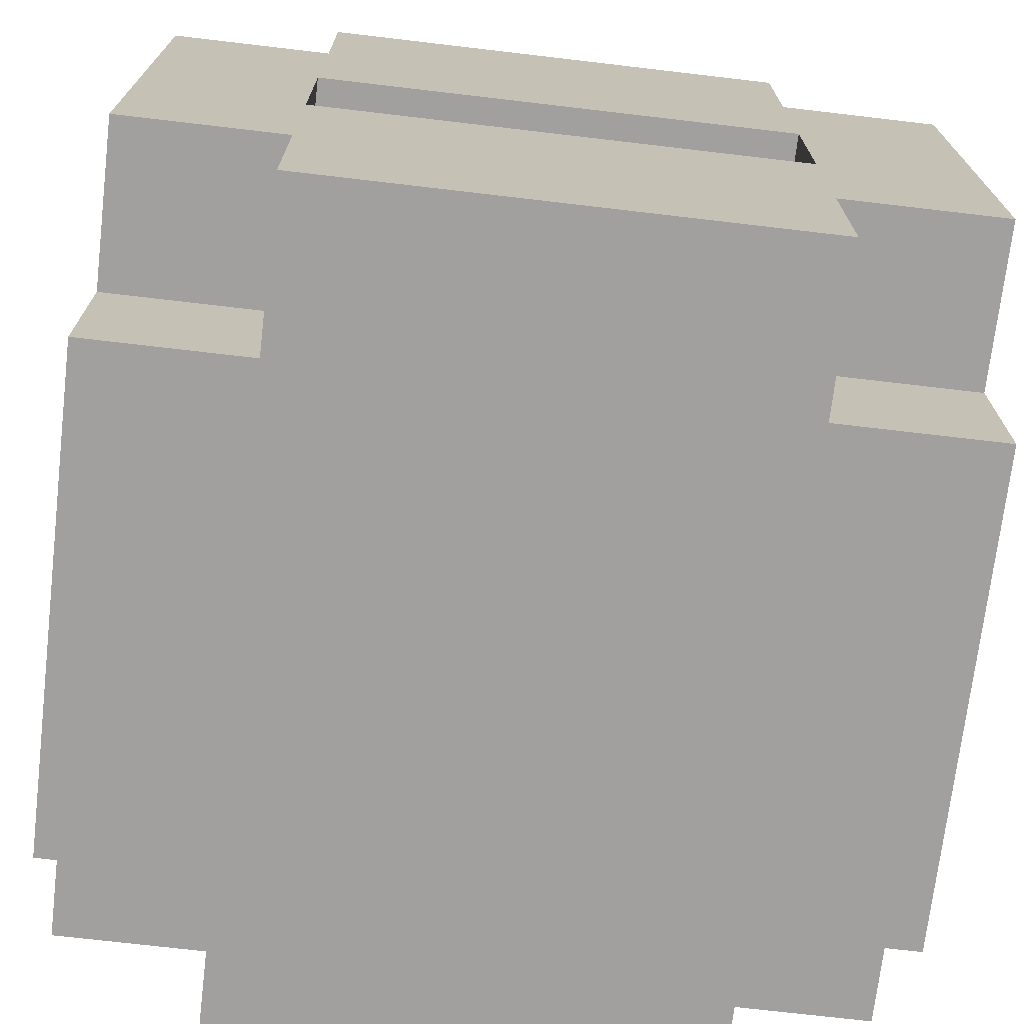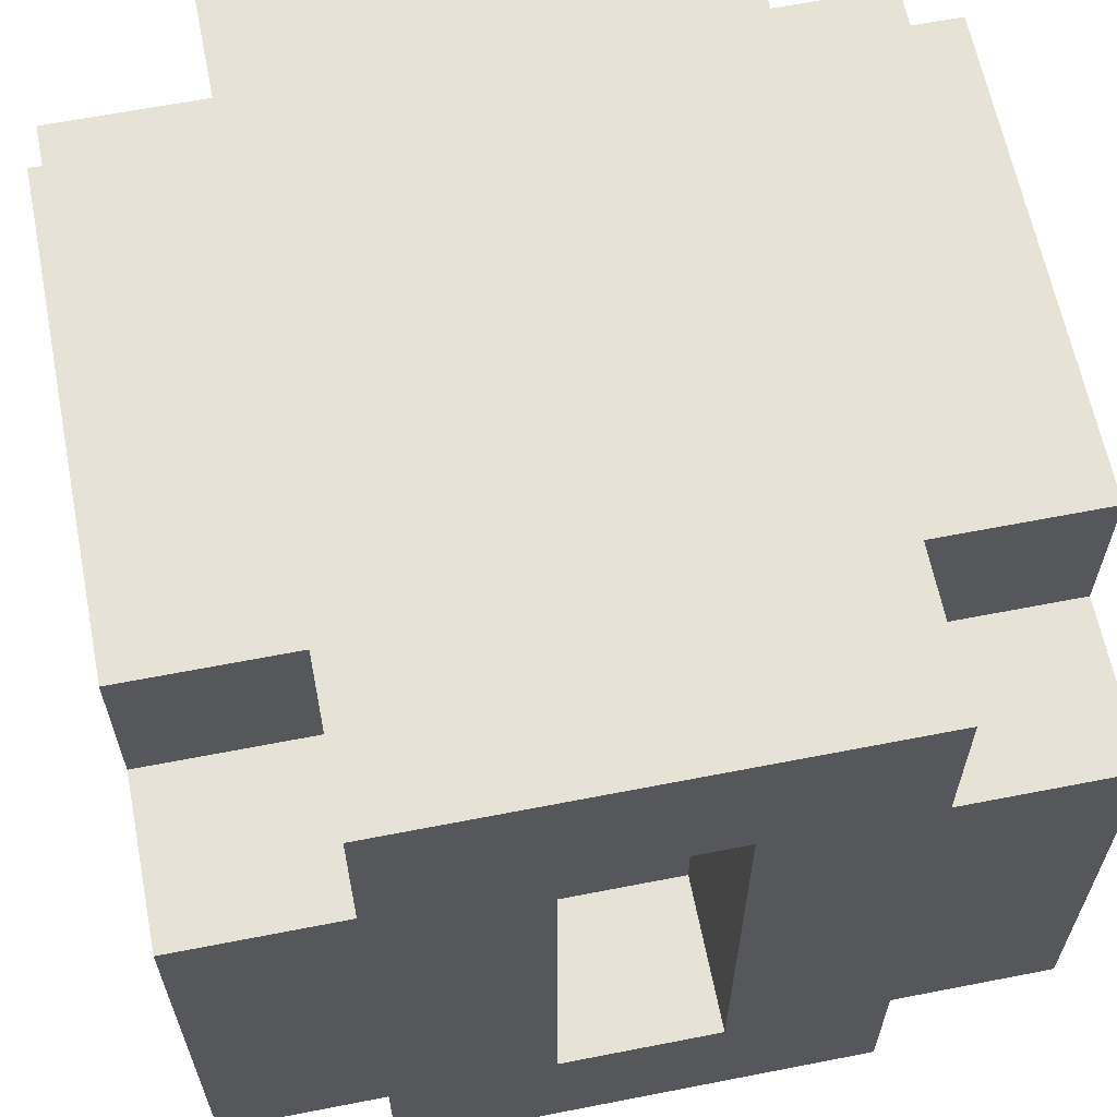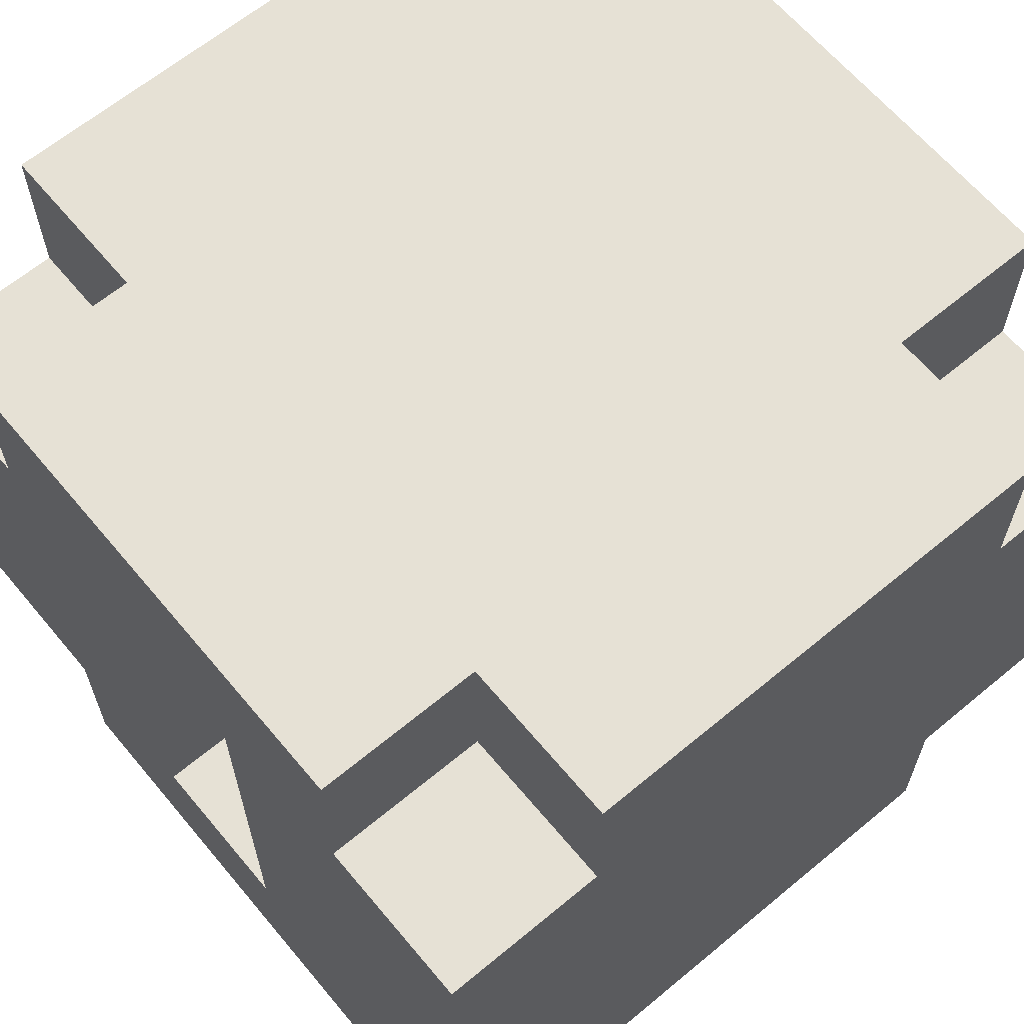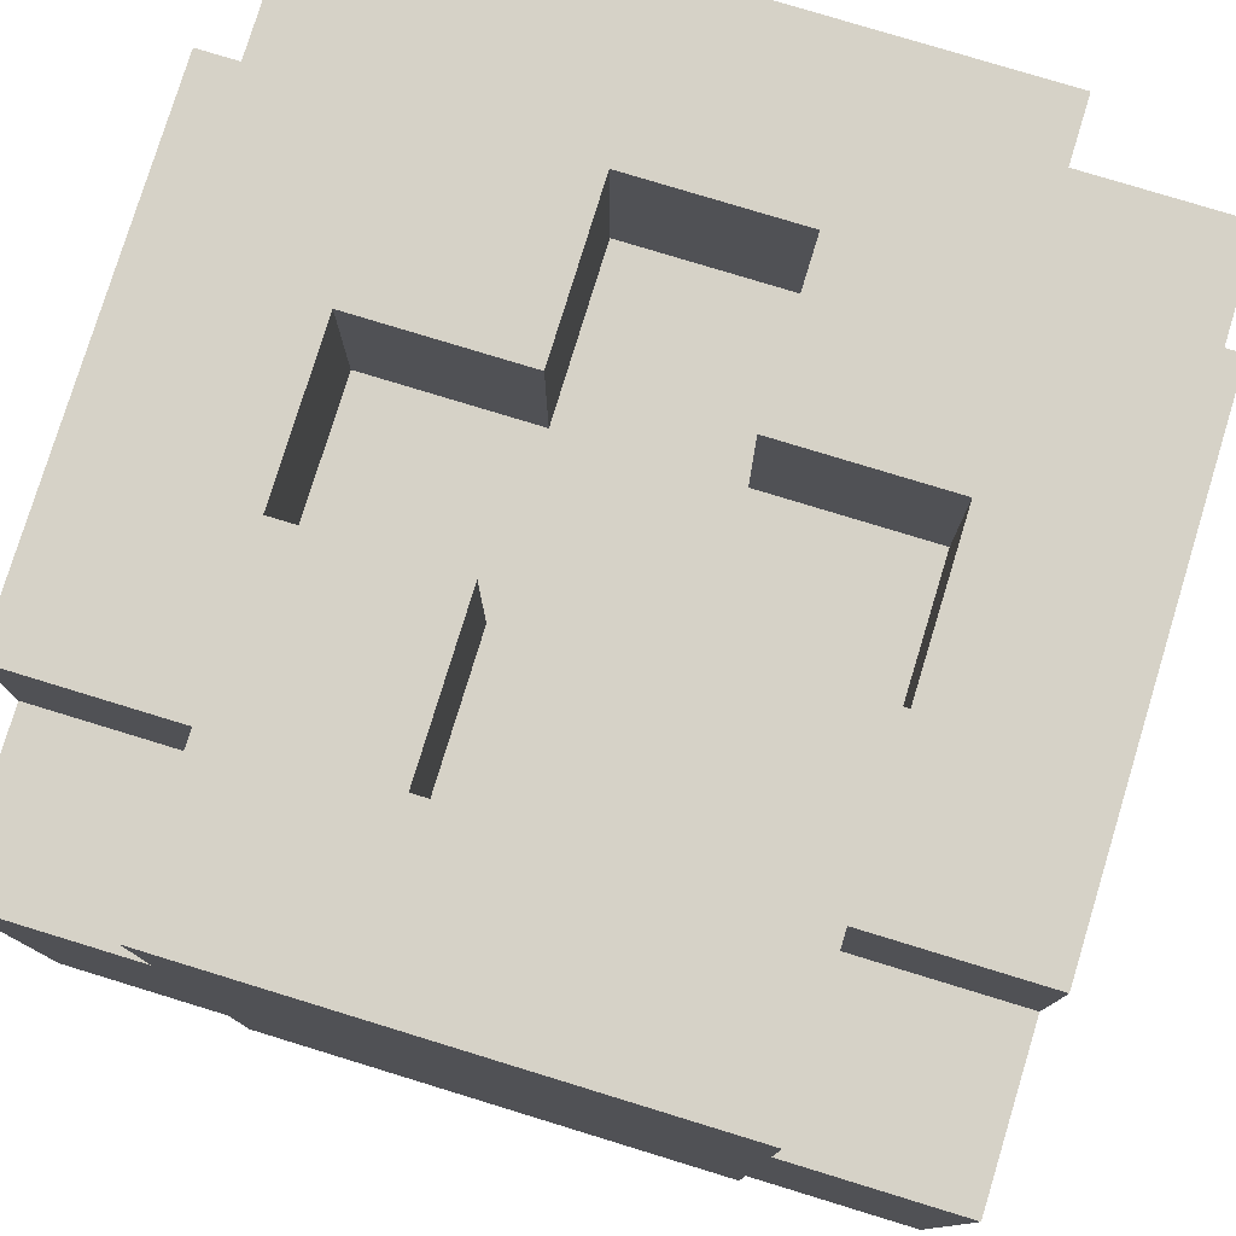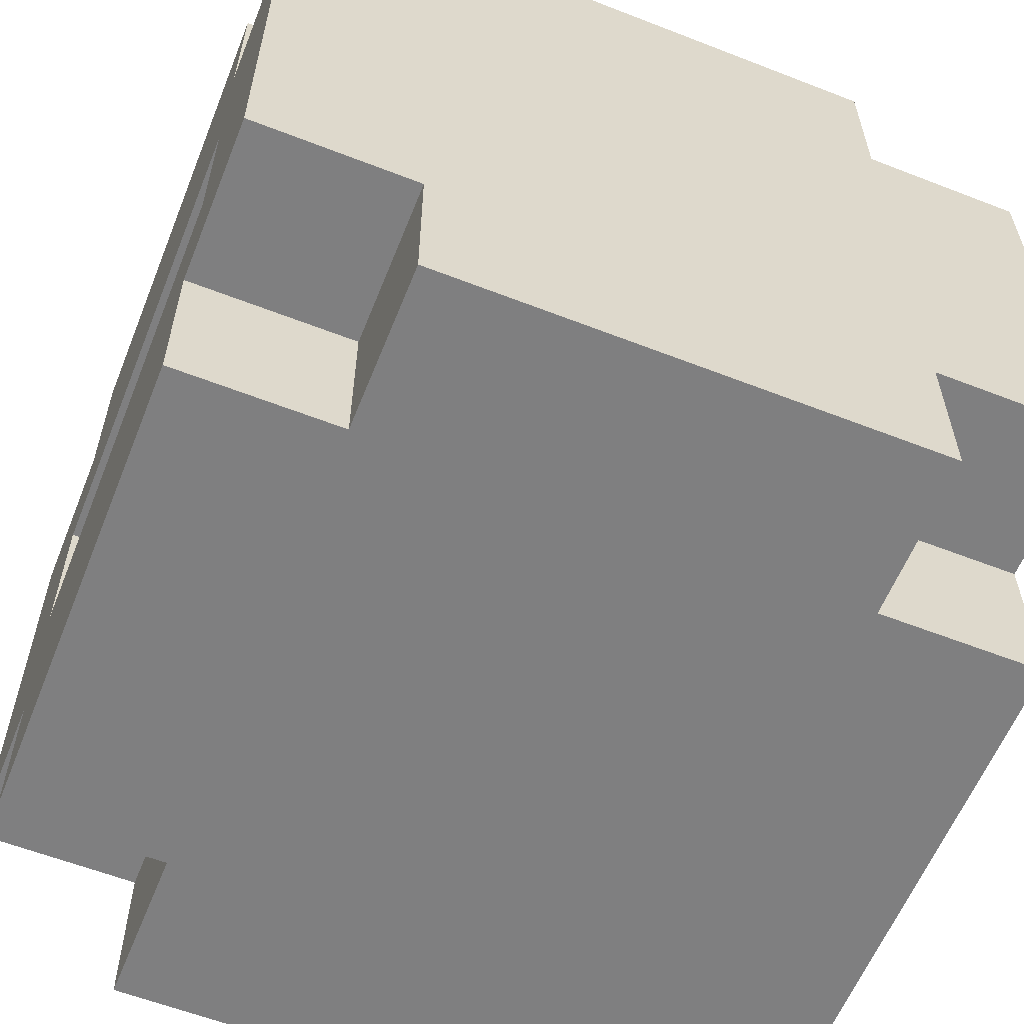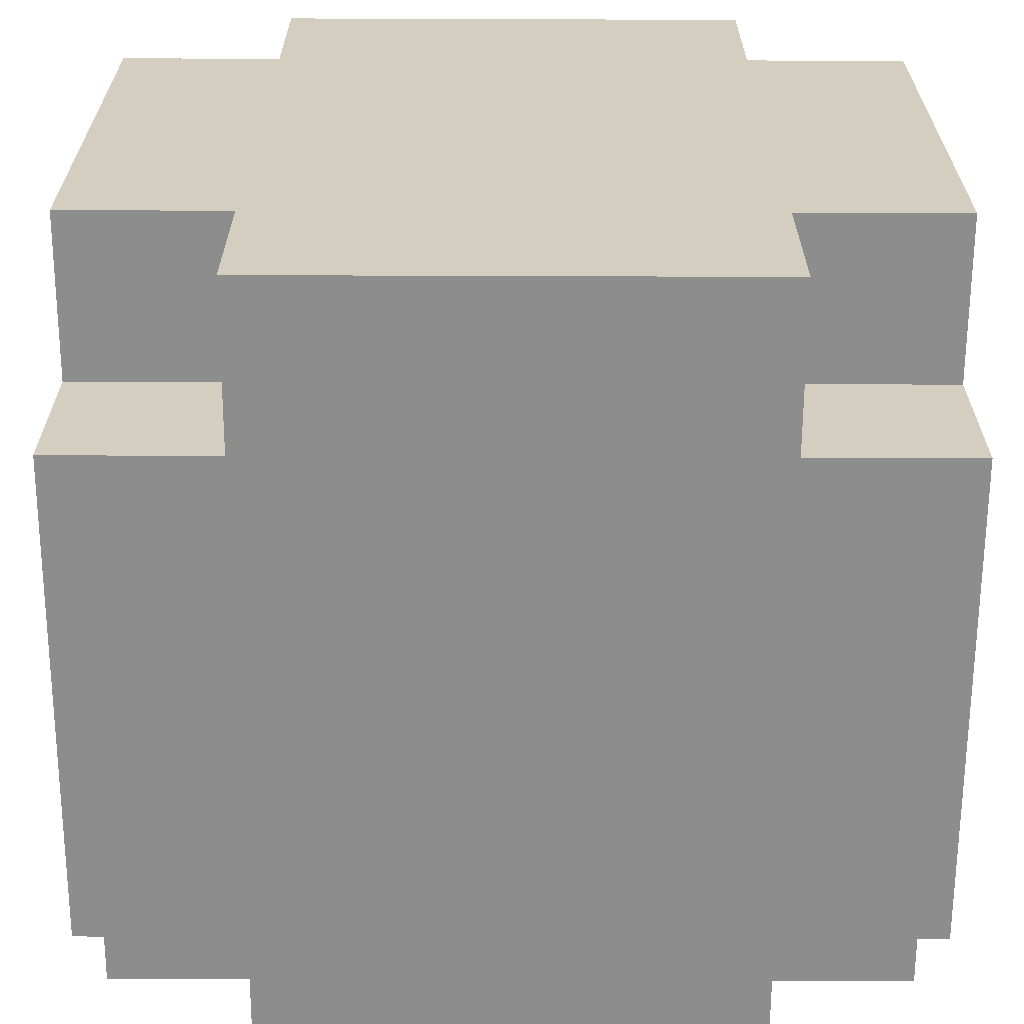
<metadata>
{"format":"obj","ext":"obj","renderer":"f3d","projection":"perspective","resolution":1024,"background":"white","views":[{"elev":-71.8,"azim":-96.7,"up":"+Z"},{"elev":62.9,"azim":-101.2,"up":"+Y"},{"elev":64.2,"azim":140.1,"up":"+Y"},{"elev":78.5,"azim":17.0,"up":"+Z"},{"elev":-59.7,"azim":-21.8,"up":"+Z"},{"elev":-64.7,"azim":-0.2,"up":"+Z"}]}
</metadata>
<code>
o
v 0.2 -0.2 -0.1
v 0.2 -0.2 0.2
v 0.2 -0.1 -0.2
v 0.2 -0.1 -0.1
v 0.2 -0.1 0
v 0.2 -0.1 0.1
v 0.2 -0.1 0.2
v 0.2 -0.1 0.3
v 0.2 0 -0.2
v 0.2 0 0
v 0.2 0 0.1
v 0.2 0 0.3
v 0.2 0.1 -0.2
v 0.2 0.1 0
v 0.2 0.1 0.1
v 0.2 0.1 0.3
v 0.2 0.2 -0.2
v 0.2 0.2 -0.1
v 0.2 0.2 0
v 0.2 0.2 0.1
v 0.2 0.2 0.2
v 0.2 0.2 0.3
v 0.2 0.3 -0.1
v 0.2 0.3 0.2
v 0.1 -0.2 -0.2
v 0.1 -0.2 -0.1
v 0.1 -0.2 0.2
v 0.1 -0.2 0.3
v 0.1 -0.1 -0.2
v 0.1 -0.1 -0.1
v 0.1 -0.1 0
v 0.1 -0.1 0.1
v 0.1 -0.1 0.2
v 0.1 -0.1 0.3
v 0.1 0 0
v 0.1 0 0.1
v 0.1 0.1 0
v 0.1 0.1 0.1
v 0.1 0.2 -0.2
v 0.1 0.2 -0.1
v 0.1 0.2 0
v 0.1 0.2 0.1
v 0.1 0.2 0.2
v 0.1 0.2 0.3
v 0.1 0.3 -0.2
v 0.1 0.3 -0.1
v 0.1 0.3 0.2
v 0.1 0.3 0.3
v -0.1 -0.1 0.2
v -0.1 -0.1 0.3
v -0.1 0 0.2
v -0.1 0 0.3
v -0.1 0.1 0.2
v -0.1 0.1 0.3
v -0.1 0.2 0.2
v -0.1 0.2 0.3
v -0.2 0 0.2
v -0.2 0 0.3
v -0.2 0.1 0.2
v -0.2 0.1 0.3
v 0.1 0 0.2
v 0.1 0 0.3
v 0.1 0.1 0.2
v 0.1 0.1 0.3
v 0 -0.1 0.2
v 0 -0.1 0.3
v 0 0 0.2
v 0 0 0.3
v 0 0.1 0.2
v 0 0.1 0.3
v 0 0.2 0.2
v 0 0.2 0.3
v -0.2 -0.2 -0.2
v -0.2 -0.2 -0.1
v -0.2 -0.2 0.2
v -0.2 -0.2 0.3
v -0.2 -0.1 -0.2
v -0.2 -0.1 -0.1
v -0.2 -0.1 0
v -0.2 -0.1 0.1
v -0.2 -0.1 0.2
v -0.2 -0.1 0.3
v -0.2 0 0
v -0.2 0 0.1
v -0.2 0.1 0
v -0.2 0.1 0.1
v -0.2 0.2 -0.2
v -0.2 0.2 -0.1
v -0.2 0.2 0
v -0.2 0.2 0.1
v -0.2 0.2 0.2
v -0.2 0.2 0.3
v -0.2 0.3 -0.2
v -0.2 0.3 -0.1
v -0.2 0.3 0.2
v -0.2 0.3 0.3
v -0.3 -0.2 -0.1
v -0.3 -0.2 0.2
v -0.3 -0.1 -0.2
v -0.3 -0.1 -0.1
v -0.3 -0.1 0
v -0.3 -0.1 0.1
v -0.3 -0.1 0.2
v -0.3 -0.1 0.3
v -0.3 0 -0.2
v -0.3 0 0
v -0.3 0 0.1
v -0.3 0 0.3
v -0.3 0.1 -0.2
v -0.3 0.1 0
v -0.3 0.1 0.1
v -0.3 0.1 0.3
v -0.3 0.2 -0.2
v -0.3 0.2 -0.1
v -0.3 0.2 0
v -0.3 0.2 0.1
v -0.3 0.2 0.2
v -0.3 0.2 0.3
v -0.3 0.3 -0.1
v -0.3 0.3 0.2
v 0.2 -0.1 -0.2
v 0.2 0 -0.2
v 0.2 0.1 -0.2
v 0.2 0.2 -0.2
v 0.1 -0.2 -0.2
v 0.1 -0.1 -0.2
v 0.1 0.2 -0.2
v 0.1 0.3 -0.2
v -0.2 -0.2 -0.2
v -0.2 -0.1 -0.2
v -0.2 0.2 -0.2
v -0.2 0.3 -0.2
v -0.3 -0.1 -0.2
v -0.3 0 -0.2
v -0.3 0.1 -0.2
v -0.3 0.2 -0.2
v 0.2 -0.2 -0.1
v 0.2 -0.1 -0.1
v 0.2 0.2 -0.1
v 0.2 0.3 -0.1
v 0.1 -0.2 -0.1
v 0.1 -0.1 -0.1
v 0.1 0.2 -0.1
v 0.1 0.3 -0.1
v -0.2 -0.2 -0.1
v -0.2 -0.1 -0.1
v -0.2 0.2 -0.1
v -0.2 0.3 -0.1
v -0.3 -0.2 -0.1
v -0.3 -0.1 -0.1
v -0.3 0.2 -0.1
v -0.3 0.3 -0.1
v 0.2 -0.1 0.1
v 0.2 0 0.1
v 0.2 0.1 0.1
v 0.2 0.2 0.1
v 0.1 -0.1 0.1
v 0.1 0 0.1
v 0.1 0.1 0.1
v 0.1 0.2 0.1
v -0.2 -0.1 0.1
v -0.2 0 0.1
v -0.2 0.1 0.1
v -0.2 0.2 0.1
v -0.3 -0.1 0.1
v -0.3 0 0.1
v -0.3 0.1 0.1
v -0.3 0.2 0.1
v 0.2 -0.1 0
v 0.2 0 0
v 0.2 0.1 0
v 0.2 0.2 0
v 0.1 -0.1 0
v 0.1 0 0
v 0.1 0.1 0
v 0.1 0.2 0
v -0.2 -0.1 0
v -0.2 0 0
v -0.2 0.1 0
v -0.2 0.2 0
v -0.3 -0.1 0
v -0.3 0 0
v -0.3 0.1 0
v -0.3 0.2 0
v 0.2 -0.2 0.2
v 0.2 -0.1 0.2
v 0.2 0.2 0.2
v 0.2 0.3 0.2
v 0.1 -0.2 0.2
v 0.1 -0.1 0.2
v 0.1 0 0.2
v 0.1 0.1 0.2
v 0.1 0.2 0.2
v 0.1 0.3 0.2
v 0 -0.1 0.2
v 0 0 0.2
v 0 0.1 0.2
v 0 0.2 0.2
v -0.1 -0.1 0.2
v -0.1 0 0.2
v -0.1 0.1 0.2
v -0.1 0.2 0.2
v -0.2 -0.2 0.2
v -0.2 -0.1 0.2
v -0.2 0 0.2
v -0.2 0.1 0.2
v -0.2 0.2 0.2
v -0.2 0.3 0.2
v -0.3 -0.2 0.2
v -0.3 -0.1 0.2
v -0.3 0.2 0.2
v -0.3 0.3 0.2
v 0.2 -0.1 0.3
v 0.2 0 0.3
v 0.2 0.1 0.3
v 0.2 0.2 0.3
v 0.1 -0.2 0.3
v 0.1 -0.1 0.3
v 0.1 0 0.3
v 0.1 0.1 0.3
v 0.1 0.2 0.3
v 0.1 0.3 0.3
v 0 -0.1 0.3
v 0 0 0.3
v 0 0.1 0.3
v 0 0.2 0.3
v -0.1 -0.1 0.3
v -0.1 0 0.3
v -0.1 0.1 0.3
v -0.1 0.2 0.3
v -0.2 -0.2 0.3
v -0.2 -0.1 0.3
v -0.2 0 0.3
v -0.2 0.1 0.3
v -0.2 0.2 0.3
v -0.2 0.3 0.3
v -0.3 -0.1 0.3
v -0.3 0 0.3
v -0.3 0.1 0.3
v -0.3 0.2 0.3
v 0.1 -0.2 -0.2
v -0.2 -0.2 -0.2
v 0.2 -0.2 -0.1
v 0.1 -0.2 -0.1
v -0.2 -0.2 -0.1
v -0.3 -0.2 -0.1
v 0.2 -0.2 0.2
v 0.1 -0.2 0.2
v -0.2 -0.2 0.2
v -0.3 -0.2 0.2
v 0.1 -0.2 0.3
v -0.2 -0.2 0.3
v 0.2 -0.1 -0.2
v 0.1 -0.1 -0.2
v -0.2 -0.1 -0.2
v -0.3 -0.1 -0.2
v 0.2 -0.1 -0.1
v 0.1 -0.1 -0.1
v -0.2 -0.1 -0.1
v -0.3 -0.1 -0.1
v 0.2 -0.1 0.2
v 0.1 -0.1 0.2
v -0.2 -0.1 0.2
v -0.3 -0.1 0.2
v 0.2 -0.1 0.3
v 0.1 -0.1 0.3
v -0.2 -0.1 0.3
v -0.3 -0.1 0.3
v 0.1 0.1 0.2
v 0 0.1 0.2
v -0.1 0.1 0.2
v -0.2 0.1 0.2
v 0.1 0.1 0.3
v 0 0.1 0.3
v -0.1 0.1 0.3
v -0.2 0.1 0.3
v 0.2 0.2 0
v 0.1 0.2 0
v -0.2 0.2 0
v -0.3 0.2 0
v 0.2 0.2 0.1
v 0.1 0.2 0.1
v -0.2 0.2 0.1
v -0.3 0.2 0.1
v 0 0.2 0.2
v -0.1 0.2 0.2
v 0 0.2 0.3
v -0.1 0.2 0.3
v 0.2 -0.1 0
v 0.1 -0.1 0
v -0.2 -0.1 0
v -0.3 -0.1 0
v 0.2 -0.1 0.1
v 0.1 -0.1 0.1
v -0.2 -0.1 0.1
v -0.3 -0.1 0.1
v 0 -0.1 0.2
v -0.1 -0.1 0.2
v 0 -0.1 0.3
v -0.1 -0.1 0.3
v 0.1 0 0.2
v 0 0 0.2
v -0.1 0 0.2
v -0.2 0 0.2
v 0.1 0 0.3
v 0 0 0.3
v -0.1 0 0.3
v -0.2 0 0.3
v 0.2 0.2 -0.2
v 0.1 0.2 -0.2
v -0.2 0.2 -0.2
v -0.3 0.2 -0.2
v 0.2 0.2 -0.1
v 0.1 0.2 -0.1
v -0.2 0.2 -0.1
v -0.3 0.2 -0.1
v 0.2 0.2 0.2
v 0.1 0.2 0.2
v -0.2 0.2 0.2
v -0.3 0.2 0.2
v 0.2 0.2 0.3
v 0.1 0.2 0.3
v -0.2 0.2 0.3
v -0.3 0.2 0.3
v 0.1 0.3 -0.2
v -0.2 0.3 -0.2
v 0.2 0.3 -0.1
v 0.1 0.3 -0.1
v -0.2 0.3 -0.1
v -0.3 0.3 -0.1
v 0.2 0.3 0.2
v 0.1 0.3 0.2
v -0.2 0.3 0.2
v -0.3 0.3 0.2
v 0.1 0.3 0.3
v -0.2 0.3 0.3
f 4 2 1
f 5 2 4
f 6 2 5
f 7 2 6
f 9 4 3
f 9 5 4
f 10 5 9
f 11 8 7
f 11 7 6
f 12 8 11
f 13 10 9
f 14 10 13
f 15 12 11
f 16 12 15
f 17 14 13
f 18 14 17
f 19 14 18
f 20 16 15
f 21 16 20
f 22 16 21
f 23 19 18
f 23 21 20
f 23 20 19
f 24 21 23
f 29 26 25
f 30 26 29
f 33 28 27
f 34 28 33
f 35 32 31
f 36 32 35
f 37 36 35
f 38 36 37
f 41 38 37
f 42 38 41
f 45 40 39
f 46 40 45
f 47 44 43
f 48 44 47
f 51 50 49
f 52 50 51
f 55 54 53
f 56 54 55
f 59 58 57
f 60 58 59
f 61 62 63
f 63 62 64
f 65 66 67
f 67 66 68
f 69 70 71
f 71 70 72
f 73 74 77
f 77 74 78
f 75 76 81
f 81 76 82
f 79 80 83
f 83 80 84
f 83 84 85
f 85 84 86
f 85 86 89
f 89 86 90
f 87 88 93
f 93 88 94
f 91 92 95
f 95 92 96
f 97 98 100
f 100 98 101
f 101 98 102
f 102 98 103
f 99 100 105
f 100 101 105
f 105 101 106
f 103 104 107
f 102 103 107
f 107 104 108
f 105 106 109
f 109 106 110
f 107 108 111
f 111 108 112
f 109 110 113
f 113 110 114
f 114 110 115
f 111 112 116
f 116 112 117
f 117 112 118
f 114 115 119
f 116 117 119
f 115 116 119
f 119 117 120
f 126 122 121
f 127 124 123
f 129 126 125
f 130 122 126
f 130 126 129
f 131 128 127
f 131 127 123
f 132 128 131
f 133 122 130
f 134 123 122
f 134 122 133
f 135 131 123
f 135 123 134
f 136 131 135
f 141 138 137
f 142 138 141
f 143 140 139
f 144 140 143
f 149 146 145
f 150 146 149
f 151 148 147
f 152 148 151
f 157 154 153
f 158 155 154
f 158 154 157
f 159 156 155
f 159 155 158
f 160 156 159
f 165 162 161
f 166 163 162
f 166 162 165
f 167 164 163
f 167 163 166
f 168 164 167
f 169 170 173
f 170 171 174
f 173 170 174
f 171 172 175
f 174 171 175
f 175 172 176
f 177 178 181
f 178 179 182
f 181 178 182
f 179 180 183
f 182 179 183
f 183 180 184
f 185 186 189
f 189 186 190
f 187 188 193
f 193 188 194
f 191 192 196
f 196 192 197
f 195 196 199
f 197 198 199
f 196 197 199
f 199 198 200
f 200 198 201
f 201 198 202
f 200 201 205
f 205 201 206
f 203 204 209
f 209 204 210
f 207 208 211
f 211 208 212
f 213 214 218
f 214 215 219
f 218 214 219
f 215 216 220
f 219 215 220
f 220 216 221
f 218 219 223
f 217 218 223
f 223 219 224
f 221 222 225
f 220 221 225
f 225 222 226
f 217 223 227
f 226 222 230
f 227 228 231
f 217 227 231
f 231 228 232
f 232 228 233
f 229 230 234
f 230 222 235
f 234 230 235
f 235 222 236
f 232 233 237
f 233 234 238
f 237 233 238
f 234 235 239
f 238 234 239
f 239 235 240
f 244 242 241
f 245 242 244
f 247 244 243
f 247 246 245
f 247 245 244
f 248 246 247
f 249 246 248
f 250 246 249
f 251 249 248
f 252 249 251
f 257 254 253
f 258 254 257
f 259 256 255
f 260 256 259
f 265 262 261
f 266 262 265
f 267 264 263
f 268 264 267
f 273 270 269
f 274 270 273
f 275 272 271
f 276 272 275
f 281 278 277
f 282 278 281
f 283 280 279
f 284 280 283
f 287 286 285
f 288 286 287
f 289 290 293
f 293 290 294
f 291 292 295
f 295 292 296
f 297 298 299
f 299 298 300
f 301 302 305
f 305 302 306
f 303 304 307
f 307 304 308
f 309 310 313
f 313 310 314
f 311 312 315
f 315 312 316
f 317 318 321
f 321 318 322
f 319 320 323
f 323 320 324
f 325 326 328
f 328 326 329
f 327 328 331
f 329 330 331
f 328 329 331
f 331 330 332
f 332 330 333
f 333 330 334
f 332 333 335
f 335 333 336

</code>
